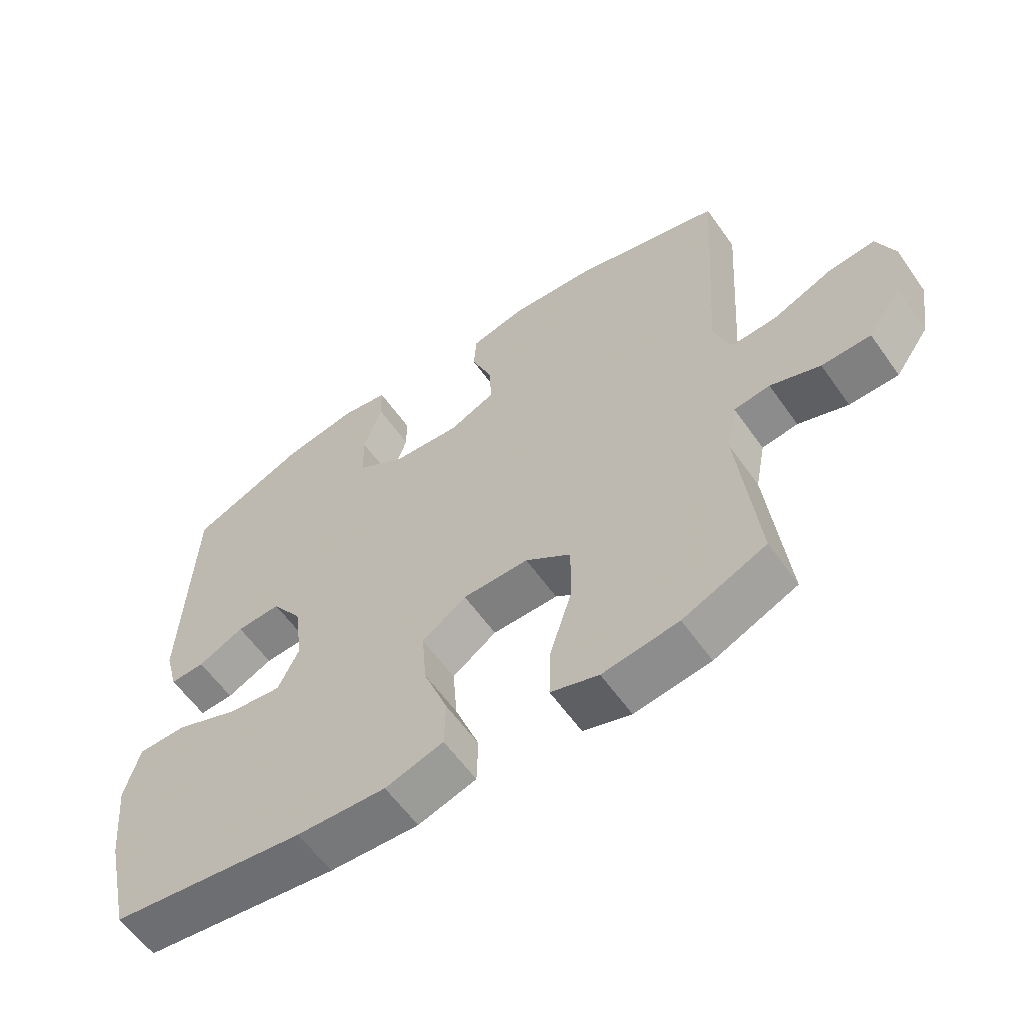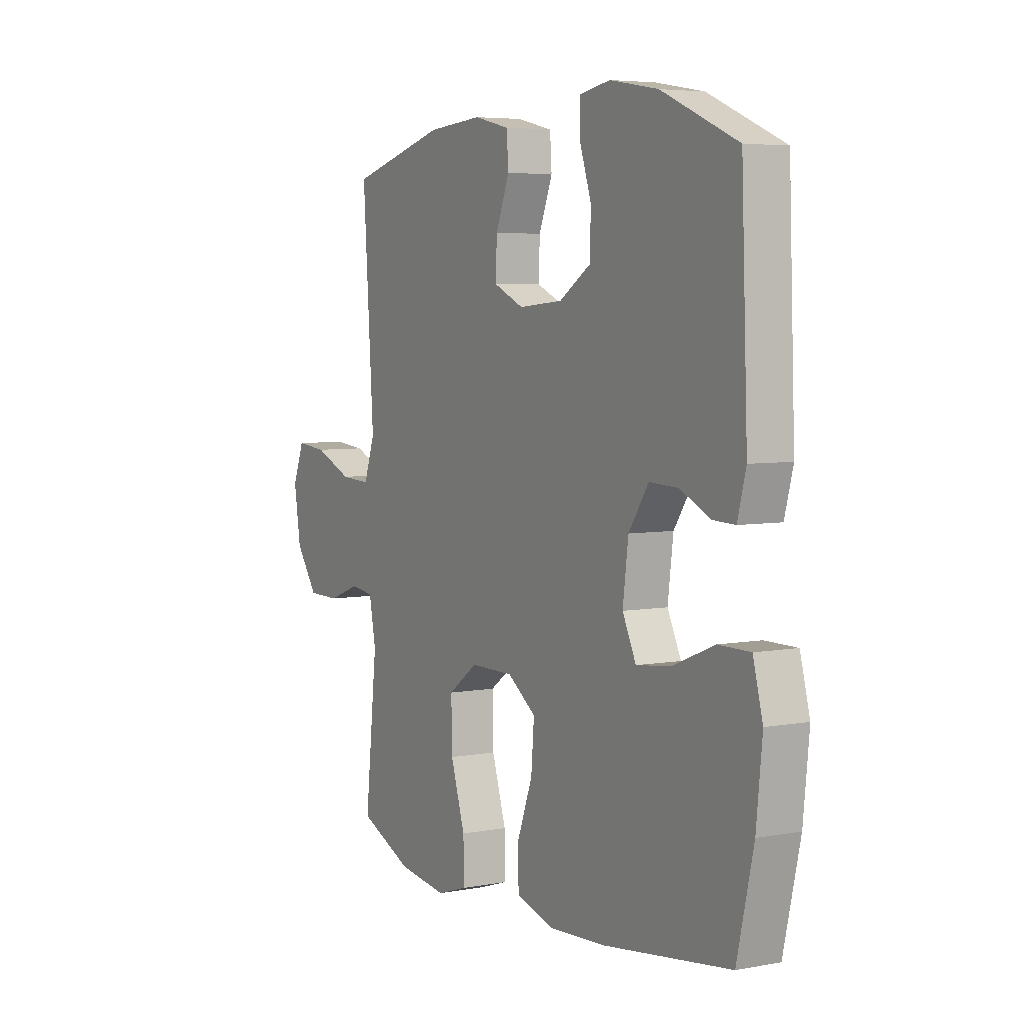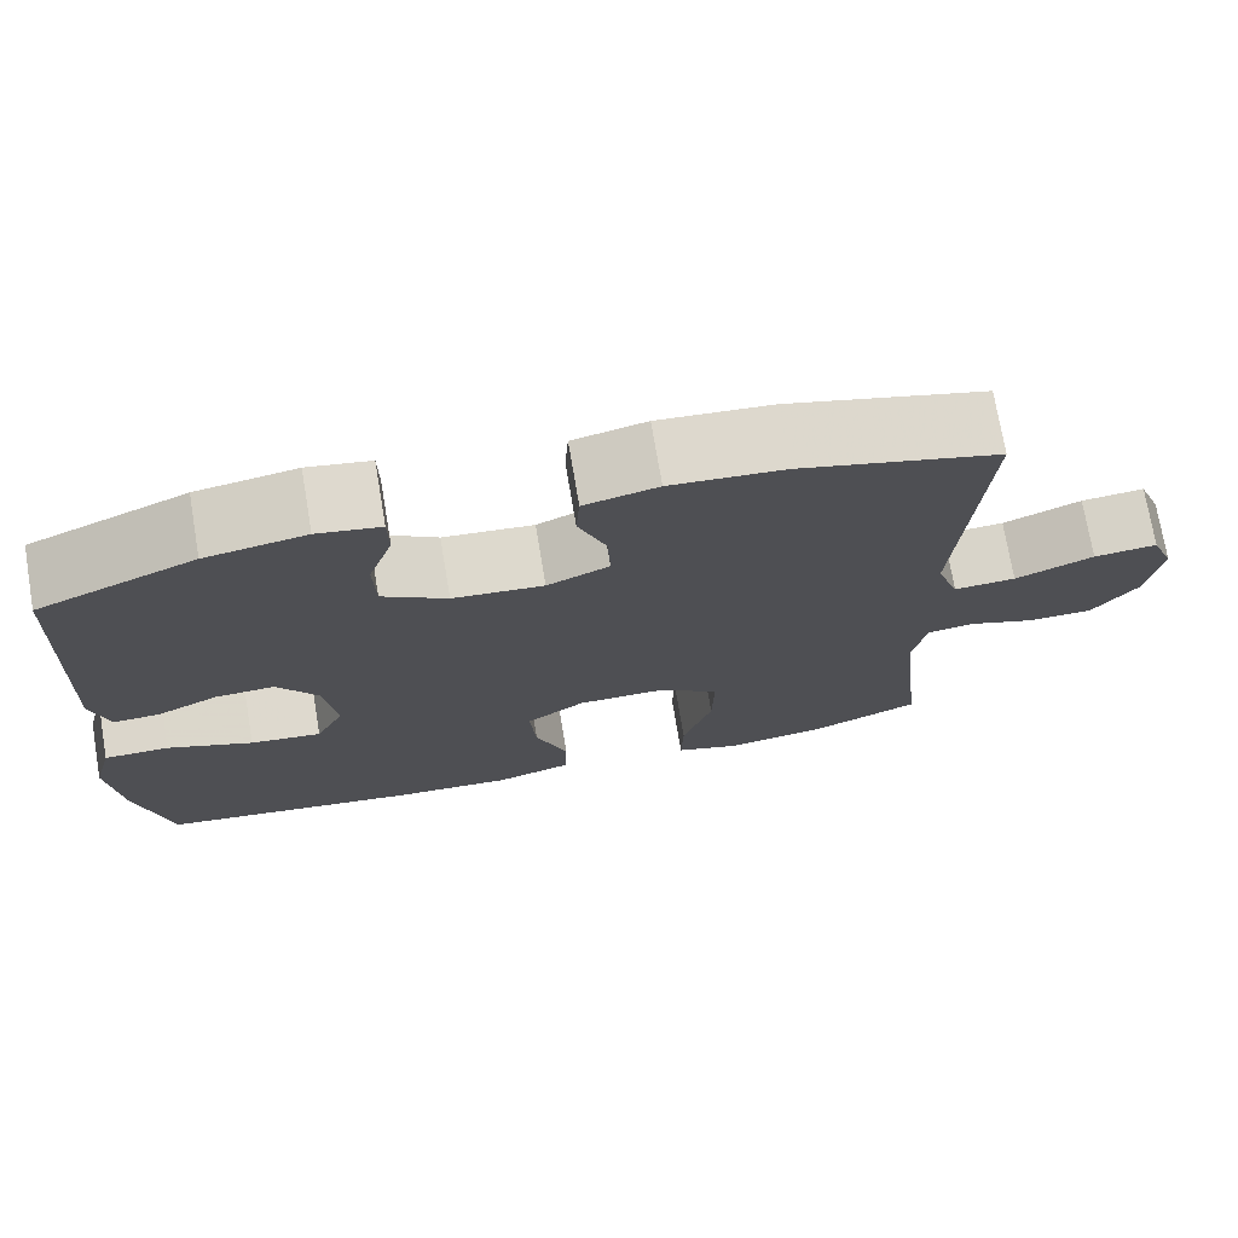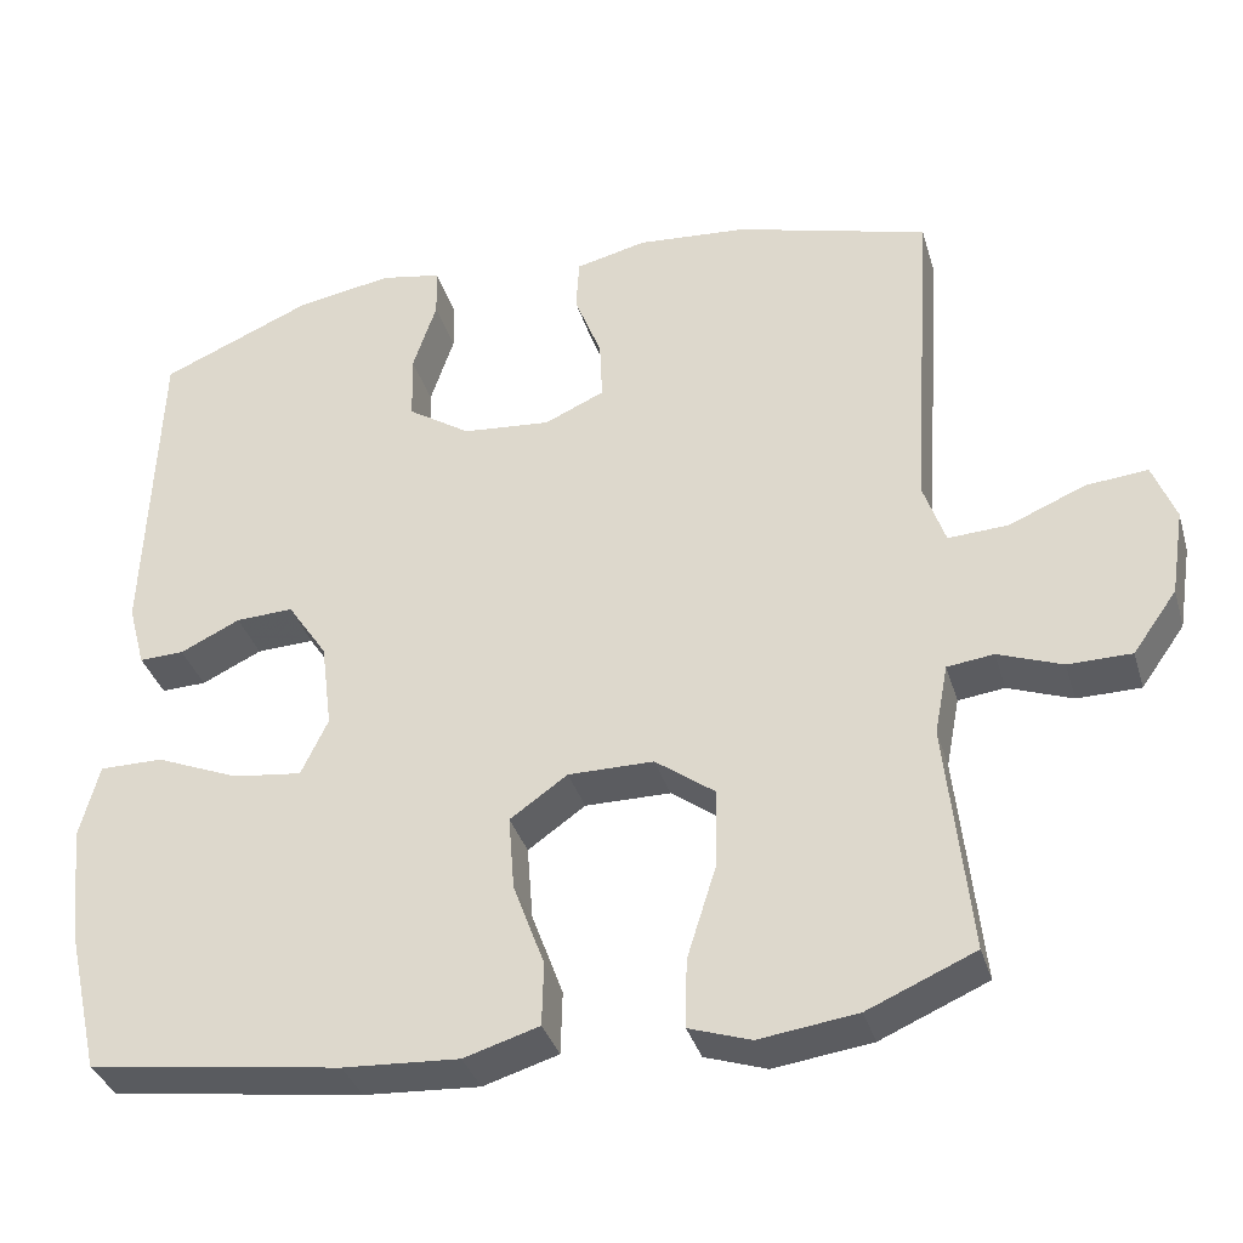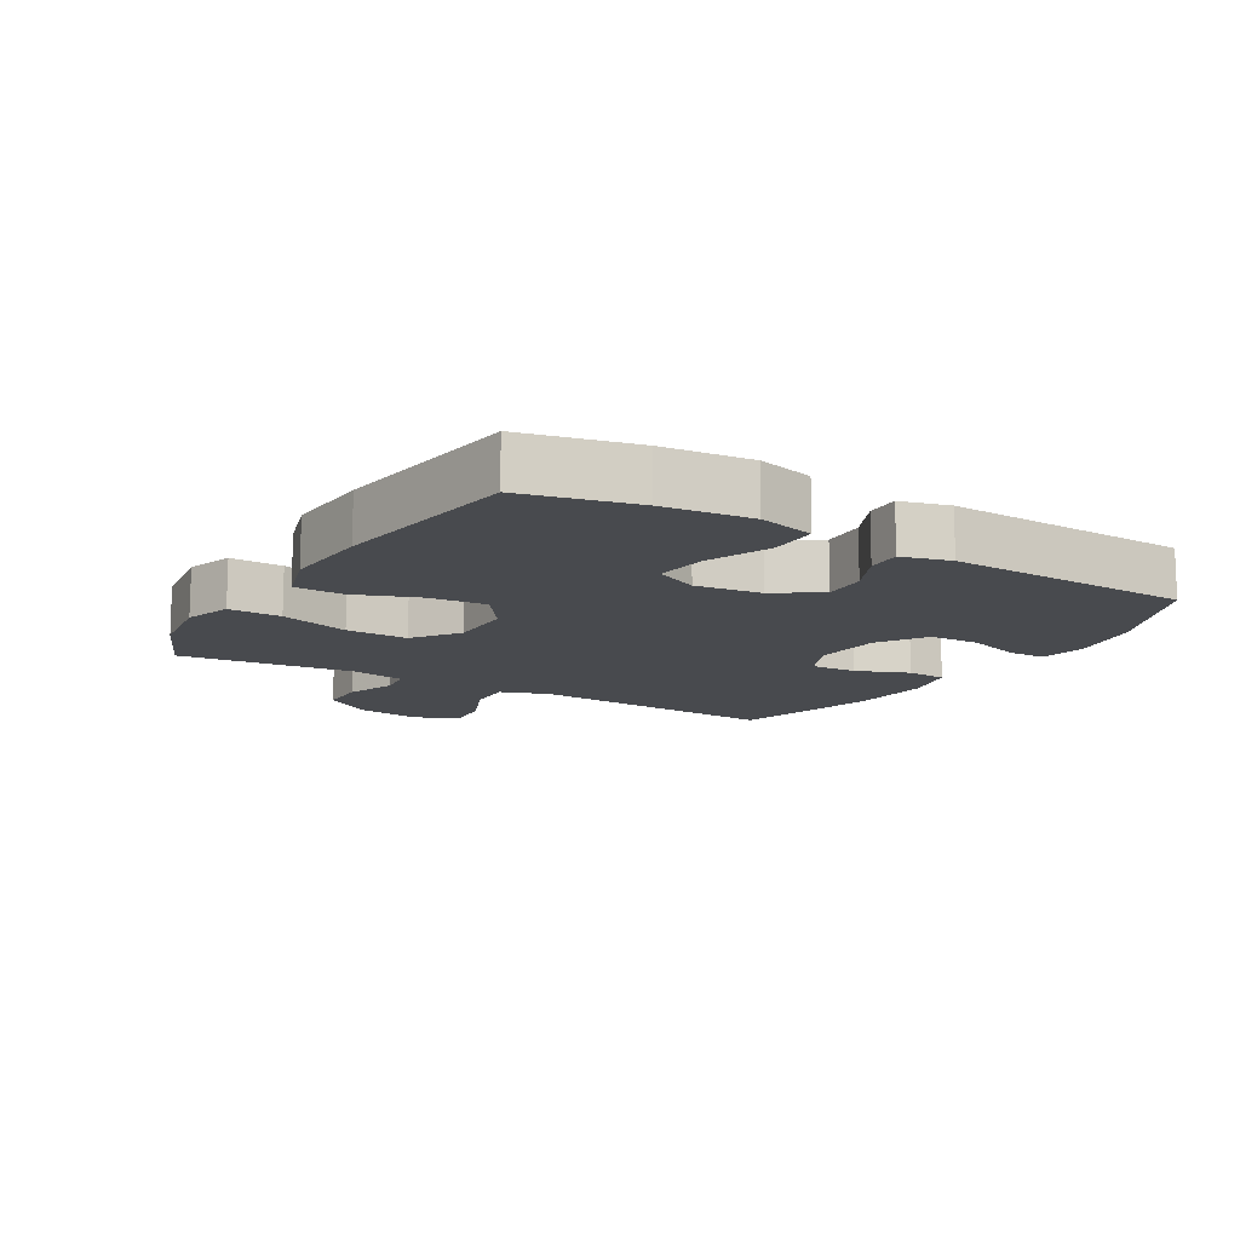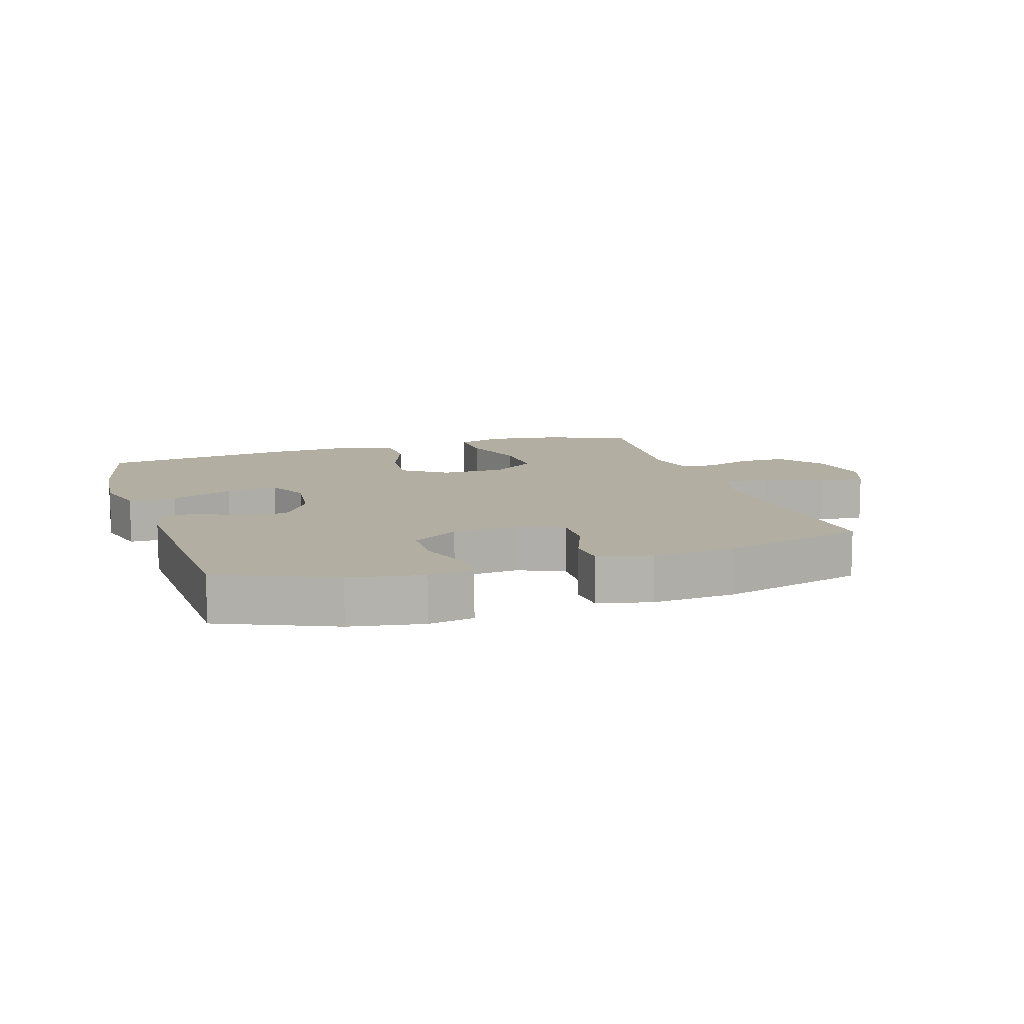
<metadata>
{"format":"obj","ext":"obj","renderer":"f3d","projection":"perspective","resolution":1024,"background":"white","views":[{"elev":-59.7,"azim":35.1,"up":"+Z"},{"elev":5.2,"azim":-120.1,"up":"+Z"},{"elev":73.5,"azim":-9.6,"up":"+Z"},{"elev":-35.0,"azim":15.8,"up":"+Z"},{"elev":-12.9,"azim":-120.8,"up":"+Y"},{"elev":10.8,"azim":-17.8,"up":"+Y"}]}
</metadata>
<code>
v -0.5 0.07 -0.5
v -0.539 0.07 -0.328
v -0.553 0.07 -0.191
v -0.53 0.07 -0.104
v -0.455 0.07 -0.104
v -0.357 0.07 -0.144
v -0.275 0.07 -0.154
v -0.243 0.07 -0.087
v -0.256 0.07 0.015
v -0.303 0.07 0.085
v -0.371 0.07 0.082
v -0.442 0.07 0.048
v -0.495 0.07 0.046
v -0.515 0.07 0.121
v -0.5 0.07 0.5
v -0.321 0.07 0.577
v -0.207 0.07 0.597
v -0.135 0.07 0.584
v -0.134 0.07 0.525
v -0.162 0.07 0.441
v -0.16 0.07 0.362
v -0.086 0.07 0.314
v 0.018 0.07 0.305
v 0.089 0.07 0.337
v 0.086 0.07 0.408
v 0.054 0.07 0.49
v 0.058 0.07 0.552
v 0.142 0.07 0.572
v 0.272 0.07 0.562
v 0.5 0.07 0.5
v 0.482 0.07 0.226
v 0.474 0.07 0.105
v 0.5 0.07 0.03
v 0.571 0.07 0.034
v 0.661 0.07 0.072
v 0.734 0.07 0.079
v 0.761 0.07 0.01
v 0.745 0.07 -0.092
v 0.693 0.07 -0.165
v 0.618 0.07 -0.166
v 0.542 0.07 -0.138
v 0.487 0.07 -0.145
v 0.471 0.07 -0.228
v 0.5 0.07 -0.5
v 0.373 0.07 -0.555
v 0.257 0.07 -0.571
v 0.184 0.07 -0.547
v 0.186 0.07 -0.466
v 0.22 0.07 -0.358
v 0.222 0.07 -0.262
v 0.152 0.07 -0.211
v 0.051 0.07 -0.211
v -0.017 0.07 -0.259
v -0.01 0.07 -0.347
v 0.027 0.07 -0.447
v 0.025 0.07 -0.522
v -0.064 0.07 -0.549
v -0.201 0.07 -0.541
v -0.5 0 -0.5
v -0.539 0 -0.328
v -0.553 0 -0.191
v -0.53 0 -0.104
v -0.455 0 -0.104
v -0.357 0 -0.144
v -0.275 0 -0.154
v -0.243 0 -0.087
v -0.256 0 0.015
v -0.303 0 0.085
v -0.371 0 0.082
v -0.442 0 0.048
v -0.495 0 0.046
v -0.515 0 0.121
v -0.5 0 0.5
v -0.321 0 0.577
v -0.207 0 0.597
v -0.135 0 0.584
v -0.134 0 0.525
v -0.162 0 0.441
v -0.16 0 0.362
v -0.086 0 0.314
v 0.018 0 0.305
v 0.089 0 0.337
v 0.086 0 0.408
v 0.054 0 0.49
v 0.058 0 0.552
v 0.142 0 0.572
v 0.272 0 0.562
v 0.5 0 0.5
v 0.482 0 0.226
v 0.474 0 0.105
v 0.5 0 0.03
v 0.571 0 0.034
v 0.661 0 0.072
v 0.734 0 0.079
v 0.761 0 0.01
v 0.745 0 -0.092
v 0.693 0 -0.165
v 0.618 0 -0.166
v 0.542 0 -0.138
v 0.487 0 -0.145
v 0.471 0 -0.228
v 0.5 0 -0.5
v 0.373 0 -0.555
v 0.257 0 -0.571
v 0.184 0 -0.547
v 0.186 0 -0.466
v 0.22 0 -0.358
v 0.222 0 -0.262
v 0.152 0 -0.211
v 0.051 0 -0.211
v -0.017 0 -0.259
v -0.01 0 -0.347
v 0.027 0 -0.447
v 0.025 0 -0.522
v -0.064 0 -0.549
v -0.201 0 -0.541
f 54 55 56 57
f 53 54 57 58
f 46 47 48 49
f 46 49 50
f 43 44 45 46
f 42 43 46 50
f 38 39 40 41
f 38 41 42
f 37 38 42
f 34 35 36 37
f 33 34 37 42
f 32 33 42 50
f 25 26 27 28
f 24 25 28 29
f 17 18 19 20
f 17 20 21
f 16 17 21
f 15 16 21
f 14 15 21 22
f 11 12 13 14
f 10 11 14 22
f 3 4 5 6
f 3 6 7
f 2 3 7
f 53 58 1 2
f 52 53 2 7
f 51 52 7 8
f 31 32 50 51
f 31 51 8 9
f 24 29 30 31
f 23 24 31 9
f 9 10 22 23
f 115 114 113 112
f 116 115 112 111
f 107 106 105 104
f 108 107 104
f 104 103 102 101
f 108 104 101 100
f 99 98 97 96
f 100 99 96
f 100 96 95
f 95 94 93 92
f 100 95 92 91
f 108 100 91 90
f 86 85 84 83
f 87 86 83 82
f 78 77 76 75
f 79 78 75
f 79 75 74
f 79 74 73
f 80 79 73 72
f 72 71 70 69
f 80 72 69 68
f 64 63 62 61
f 65 64 61
f 65 61 60
f 60 59 116 111
f 65 60 111 110
f 66 65 110 109
f 109 108 90 89
f 67 66 109 89
f 89 88 87 82
f 67 89 82 81
f 81 80 68 67
f 1 59 60 2
f 2 60 61 3
f 3 61 62 4
f 4 62 63 5
f 5 63 64 6
f 6 64 65 7
f 7 65 66 8
f 8 66 67 9
f 9 67 68 10
f 10 68 69 11
f 11 69 70 12
f 12 70 71 13
f 13 71 72 14
f 14 72 73 15
f 15 73 74 16
f 16 74 75 17
f 17 75 76 18
f 18 76 77 19
f 19 77 78 20
f 20 78 79 21
f 21 79 80 22
f 22 80 81 23
f 23 81 82 24
f 24 82 83 25
f 25 83 84 26
f 26 84 85 27
f 27 85 86 28
f 28 86 87 29
f 29 87 88 30
f 30 88 89 31
f 31 89 90 32
f 32 90 91 33
f 33 91 92 34
f 34 92 93 35
f 35 93 94 36
f 36 94 95 37
f 37 95 96 38
f 38 96 97 39
f 39 97 98 40
f 40 98 99 41
f 41 99 100 42
f 42 100 101 43
f 43 101 102 44
f 44 102 103 45
f 45 103 104 46
f 46 104 105 47
f 47 105 106 48
f 48 106 107 49
f 49 107 108 50
f 50 108 109 51
f 51 109 110 52
f 52 110 111 53
f 53 111 112 54
f 54 112 113 55
f 55 113 114 56
f 56 114 115 57
f 57 115 116 58
f 58 116 59 1

</code>
